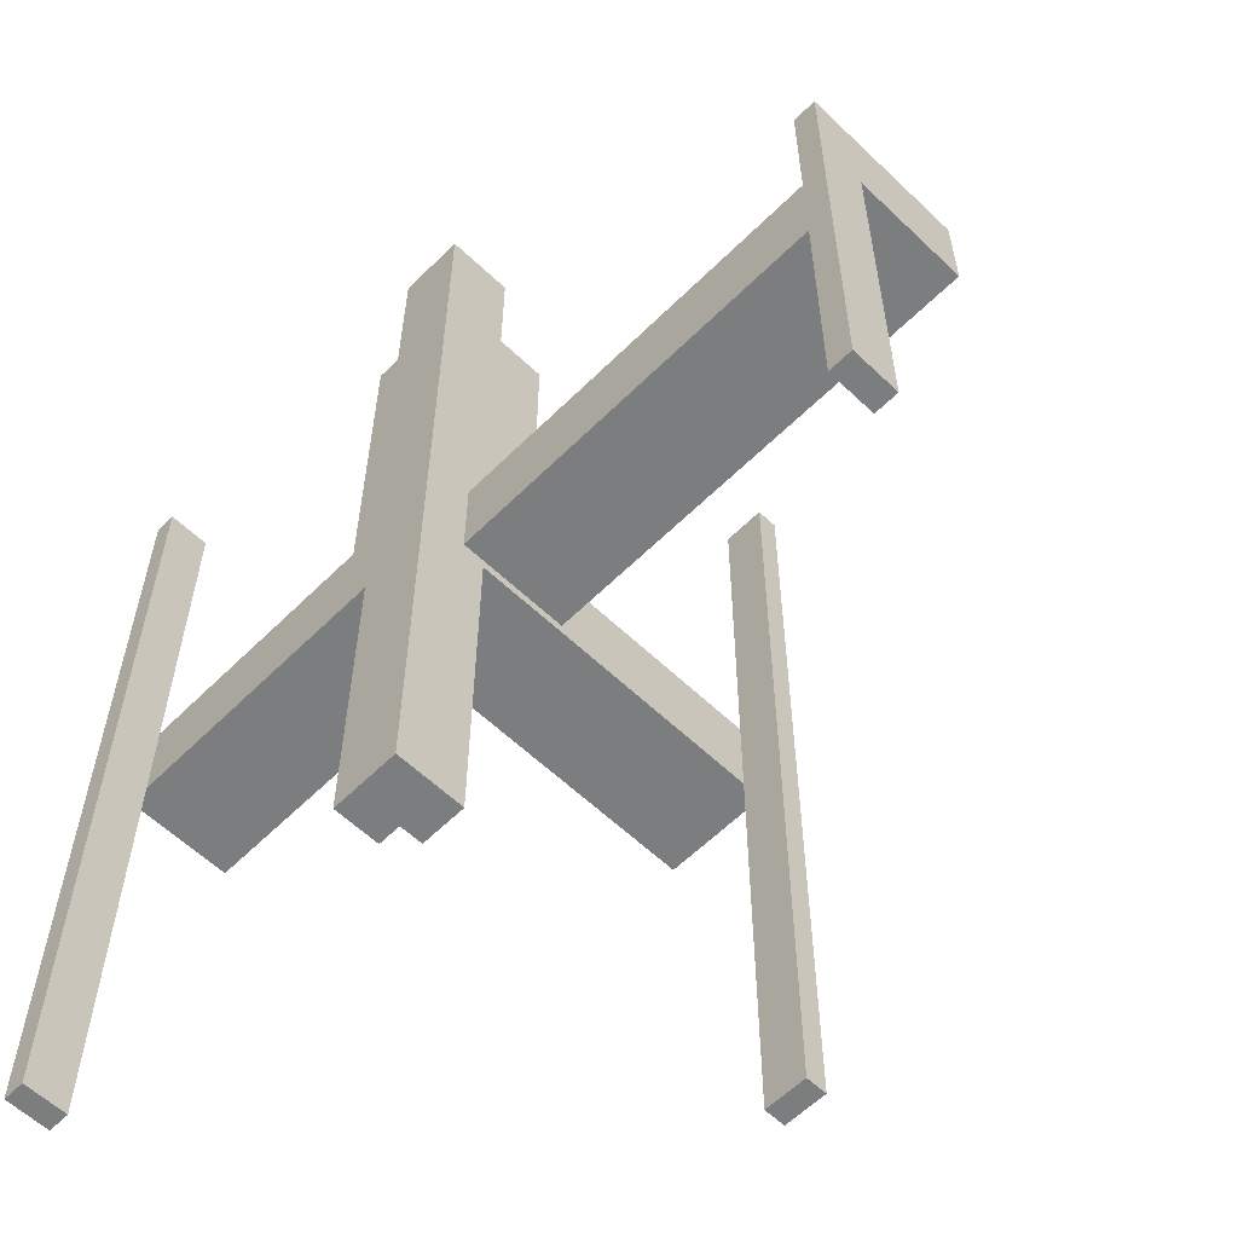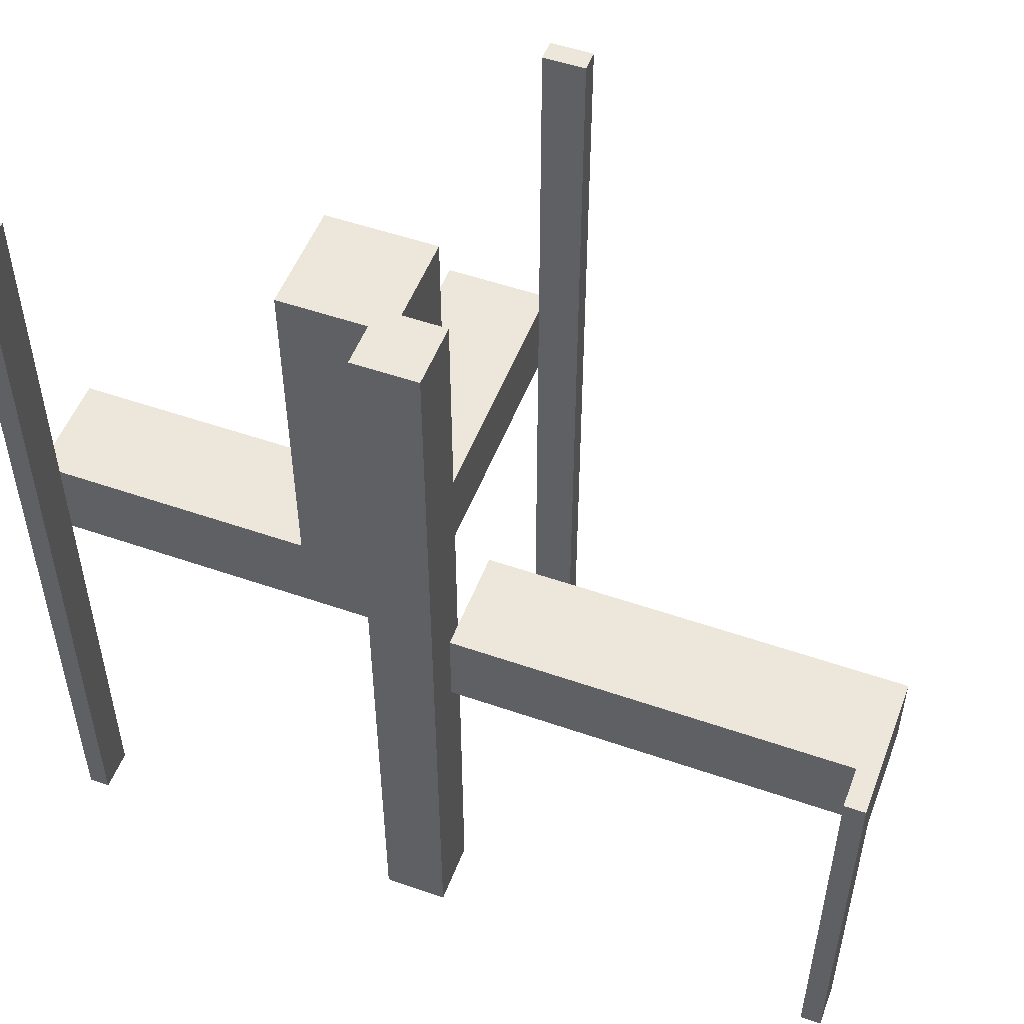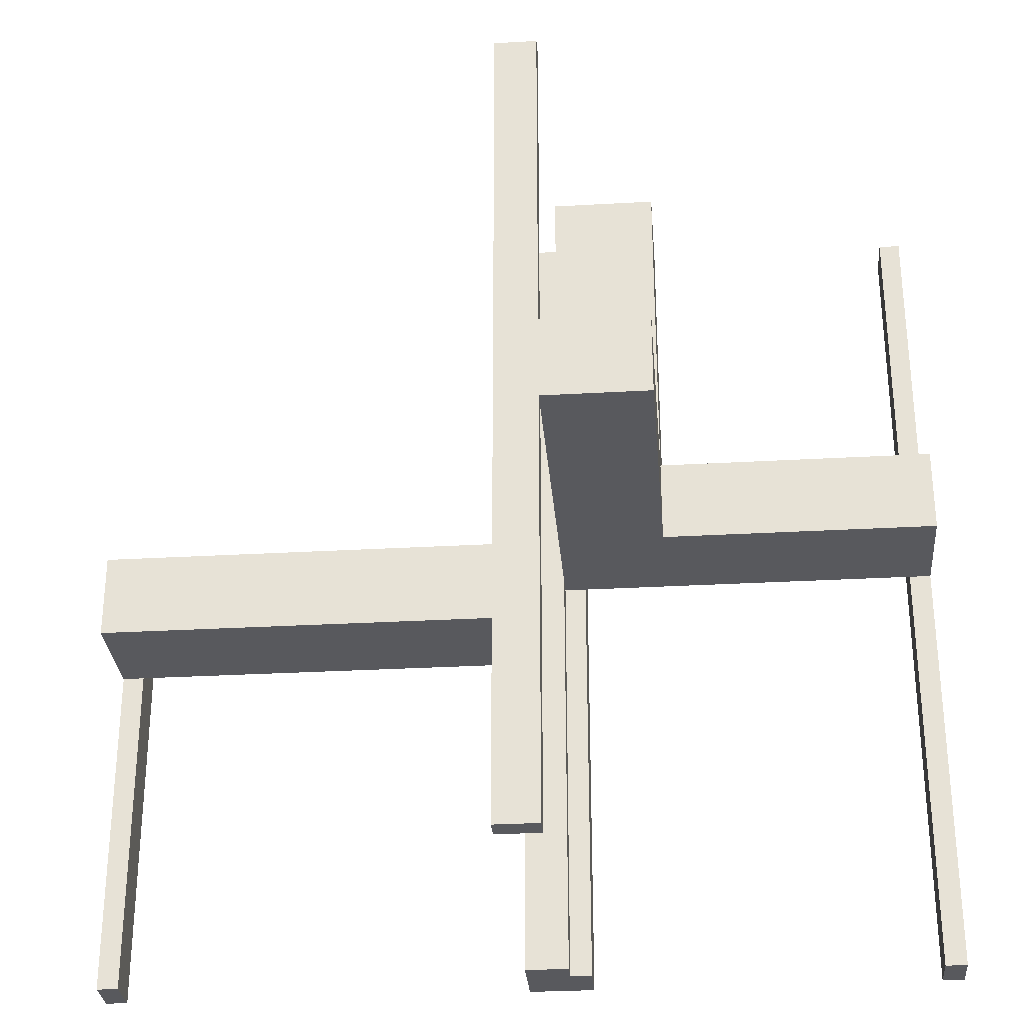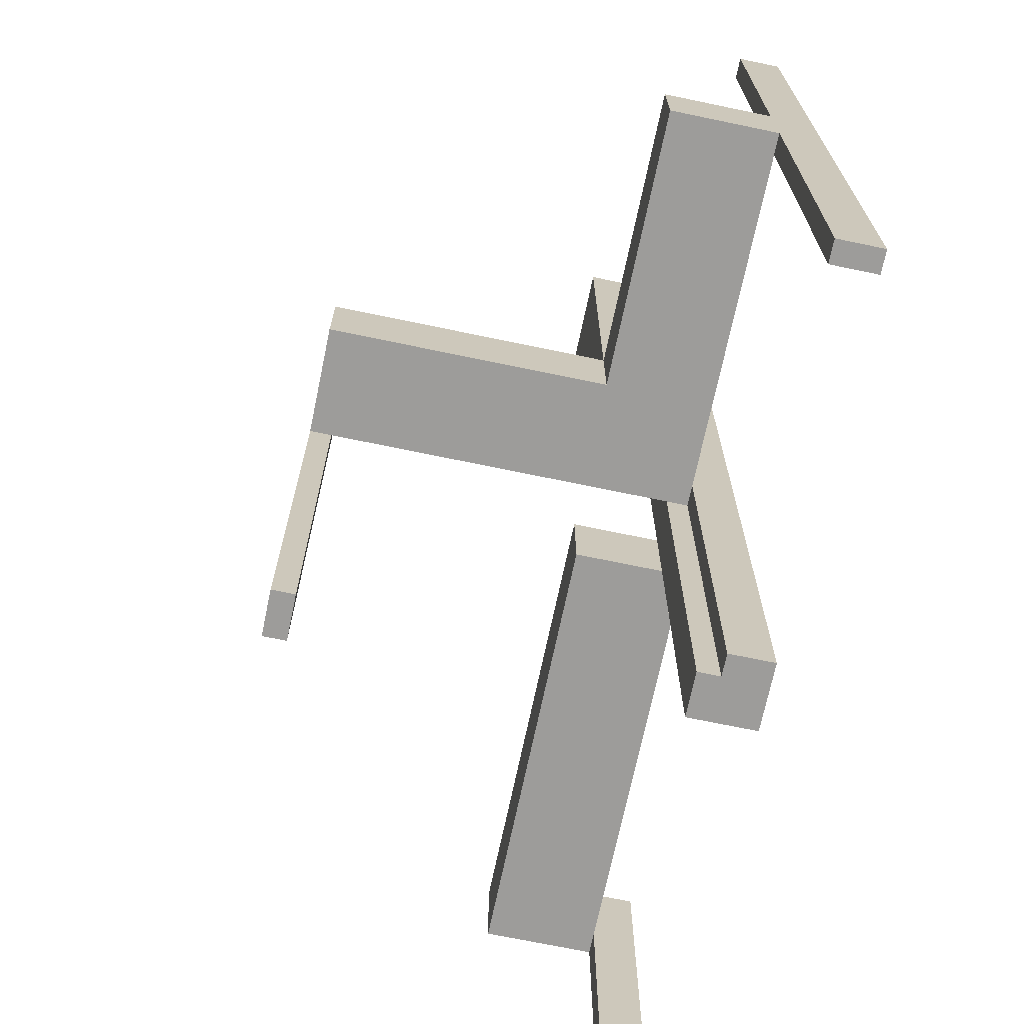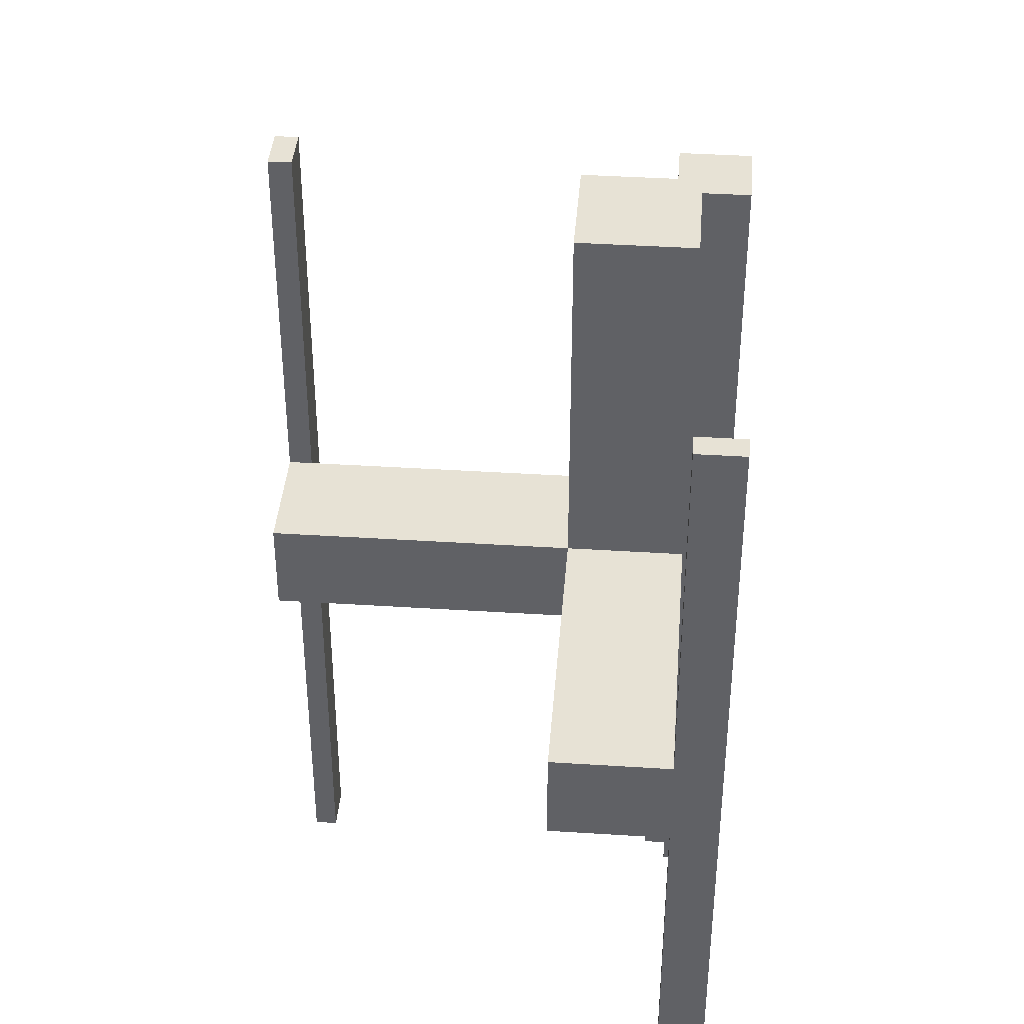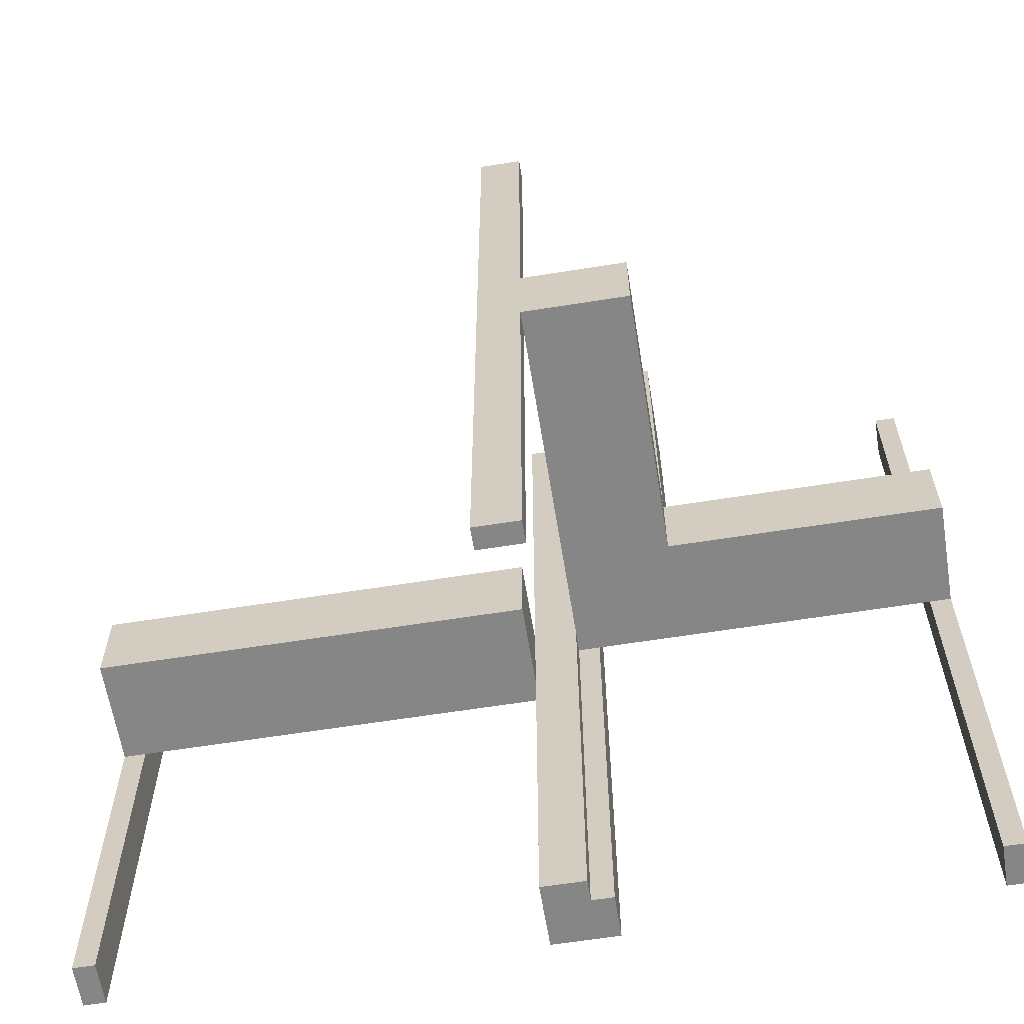
<metadata>
{"format":"obj","ext":"obj","renderer":"f3d","projection":"perspective","resolution":1024,"background":"white","views":[{"elev":-59.0,"azim":45.5,"up":"+Z"},{"elev":52.0,"azim":20.6,"up":"+Z"},{"elev":-30.0,"azim":-175.2,"up":"+Z"},{"elev":-70.2,"azim":-101.8,"up":"+Z"},{"elev":40.1,"azim":-85.5,"up":"+Z"},{"elev":-62.2,"azim":-170.8,"up":"+Z"}]}
</metadata>
<code>
v 0 0 -0.5
v 0 0 0.5
v 0 0.05 0
v 0 0.05 -0.1
v 0 0.175 0
v 0 0.175 -0.1
v 0 0.5 -0.5
v 0 0.5 0.5
v 0 0.475 -0.5
v 0 0.475 0.5
v 0 0.075 -0.5
v 0 0.075 0.5
v -0.1375 0.0875 0
v -0.1375 0.0875 0.1
v -0.1375 0.1375 0
v -0.1375 0.1375 0.1
v -0.075 0 -0.5
v -0.075 0 0.5
v -0.075 0.05 -0.5
v -0.075 0.05 0.5
v -0.475 0 -0.5
v -0.475 0 0.5
v -0.475 0.05 -0.5
v -0.475 0.05 0.5
v -0.1325 0.175 0
v -0.1325 0.175 0.1
v -0.1325 0.1375 0
v -0.1325 0.1375 0.1
v -0.0925 0.175 0
v -0.0925 0.175 0.1
v -0.0925 0.1375 0
v -0.0925 0.1375 0.1
v -0.5 0 -0.5
v -0.5 0 0.5
v -0.5 0.05 0
v -0.5 0.05 0.1
v -0.5 0.05 -0.5
v -0.5 0.05 0.5
v -0.5 0.175 0
v -0.5 0.175 0.1
v 0.5 0 0
v 0.5 0 -0.5
v 0.5 0.05 0
v 0.5 0.05 -0.5
v 0.5 0.05 -0.1
v 0.5 0.175 0
v 0.5 0.175 -0.1
v -0.175 0.05 0
v -0.175 0.05 0.1
v -0.175 0.05 0.5
v -0.175 0.175 0
v -0.175 0.175 0.1
v -0.175 0.175 0.5
v -0.175 0.5 0
v -0.175 0.5 0.1
v -0.175 0.0875 0
v -0.175 0.0875 0.1
v -0.175 0.1375 0
v -0.175 0.1375 0.1
v -0.05 0.05 0
v -0.05 0.05 -0.5
v -0.05 0.05 0.5
v -0.05 0.175 0
v -0.05 0.175 0.1
v -0.05 0.175 0.5
v -0.05 0.5 0
v -0.05 0.5 0.1
v -0.05 0.5 -0.5
v -0.05 0.5 0.5
v -0.05 0.475 -0.5
v -0.05 0.475 0.5
v -0.05 0.075 -0.5
v -0.05 0.075 0.5
v 0.475 0 0
v 0.475 0 -0.5
v 0.475 0.05 0
v 0.475 0.05 -0.5
f 37 33 21
f 21 23 37
f 24 22 34
f 34 38 24
f 38 34 33
f 33 37 38
f 23 21 22
f 22 24 23
f 21 33 34
f 34 22 21
f 23 24 38
f 38 37 23
f 20 18 17
f 17 19 20
f 61 62 20
f 20 19 61
f 72 11 12
f 12 73 72
f 72 73 62
f 62 61 72
f 17 18 2
f 2 1 17
f 1 2 12
f 12 11 1
f 19 17 61
f 1 61 17
f 72 61 11
f 1 11 61
f 73 12 62
f 2 62 12
f 20 62 18
f 2 18 62
f 70 9 7
f 7 68 70
f 69 8 10
f 10 71 69
f 71 10 9
f 9 70 71
f 68 7 8
f 8 69 68
f 7 9 10
f 10 8 7
f 68 69 71
f 71 70 68
f 59 58 15
f 15 16 59
f 16 15 13
f 13 14 16
f 14 13 56
f 56 57 14
f 57 56 48
f 48 49 57
f 52 51 58
f 58 59 52
f 35 56 58
f 58 39 35
f 51 39 58
f 35 48 56
f 56 13 15
f 15 58 56
f 40 36 35
f 35 39 40
f 36 49 48
f 48 35 36
f 39 51 52
f 52 40 39
f 36 40 59
f 59 57 36
f 36 57 49
f 59 40 52
f 16 14 57
f 57 59 16
f 26 28 27
f 27 25 26
f 29 31 32
f 32 30 29
f 32 31 27
f 27 28 32
f 55 52 51
f 51 54 55
f 66 63 64
f 64 67 66
f 64 63 29
f 29 30 64
f 26 25 51
f 51 52 26
f 66 54 25
f 51 25 54
f 25 27 31
f 25 31 29
f 29 63 66
f 25 29 66
f 26 30 32
f 30 67 64
f 67 30 26
f 67 26 55
f 52 55 26
f 32 28 26
f 54 66 67
f 67 55 54
f 48 50 62
f 62 60 48
f 60 62 65
f 65 63 60
f 63 65 53
f 53 51 63
f 51 53 50
f 50 48 51
f 53 65 62
f 62 50 53
f 48 60 63
f 63 51 48
f 44 42 75
f 77 75 74
f 43 41 42
f 43 44 77
f 43 76 74
f 41 74 75
f 5 6 4
f 46 43 45
f 43 3 4
f 47 6 5
f 45 4 6
f 43 46 5
f 75 77 44
f 74 76 77
f 42 44 43
f 77 76 43
f 74 41 43
f 75 42 41
f 4 3 5
f 45 47 46
f 4 45 43
f 5 46 47
f 6 47 45
f 5 3 43

</code>
